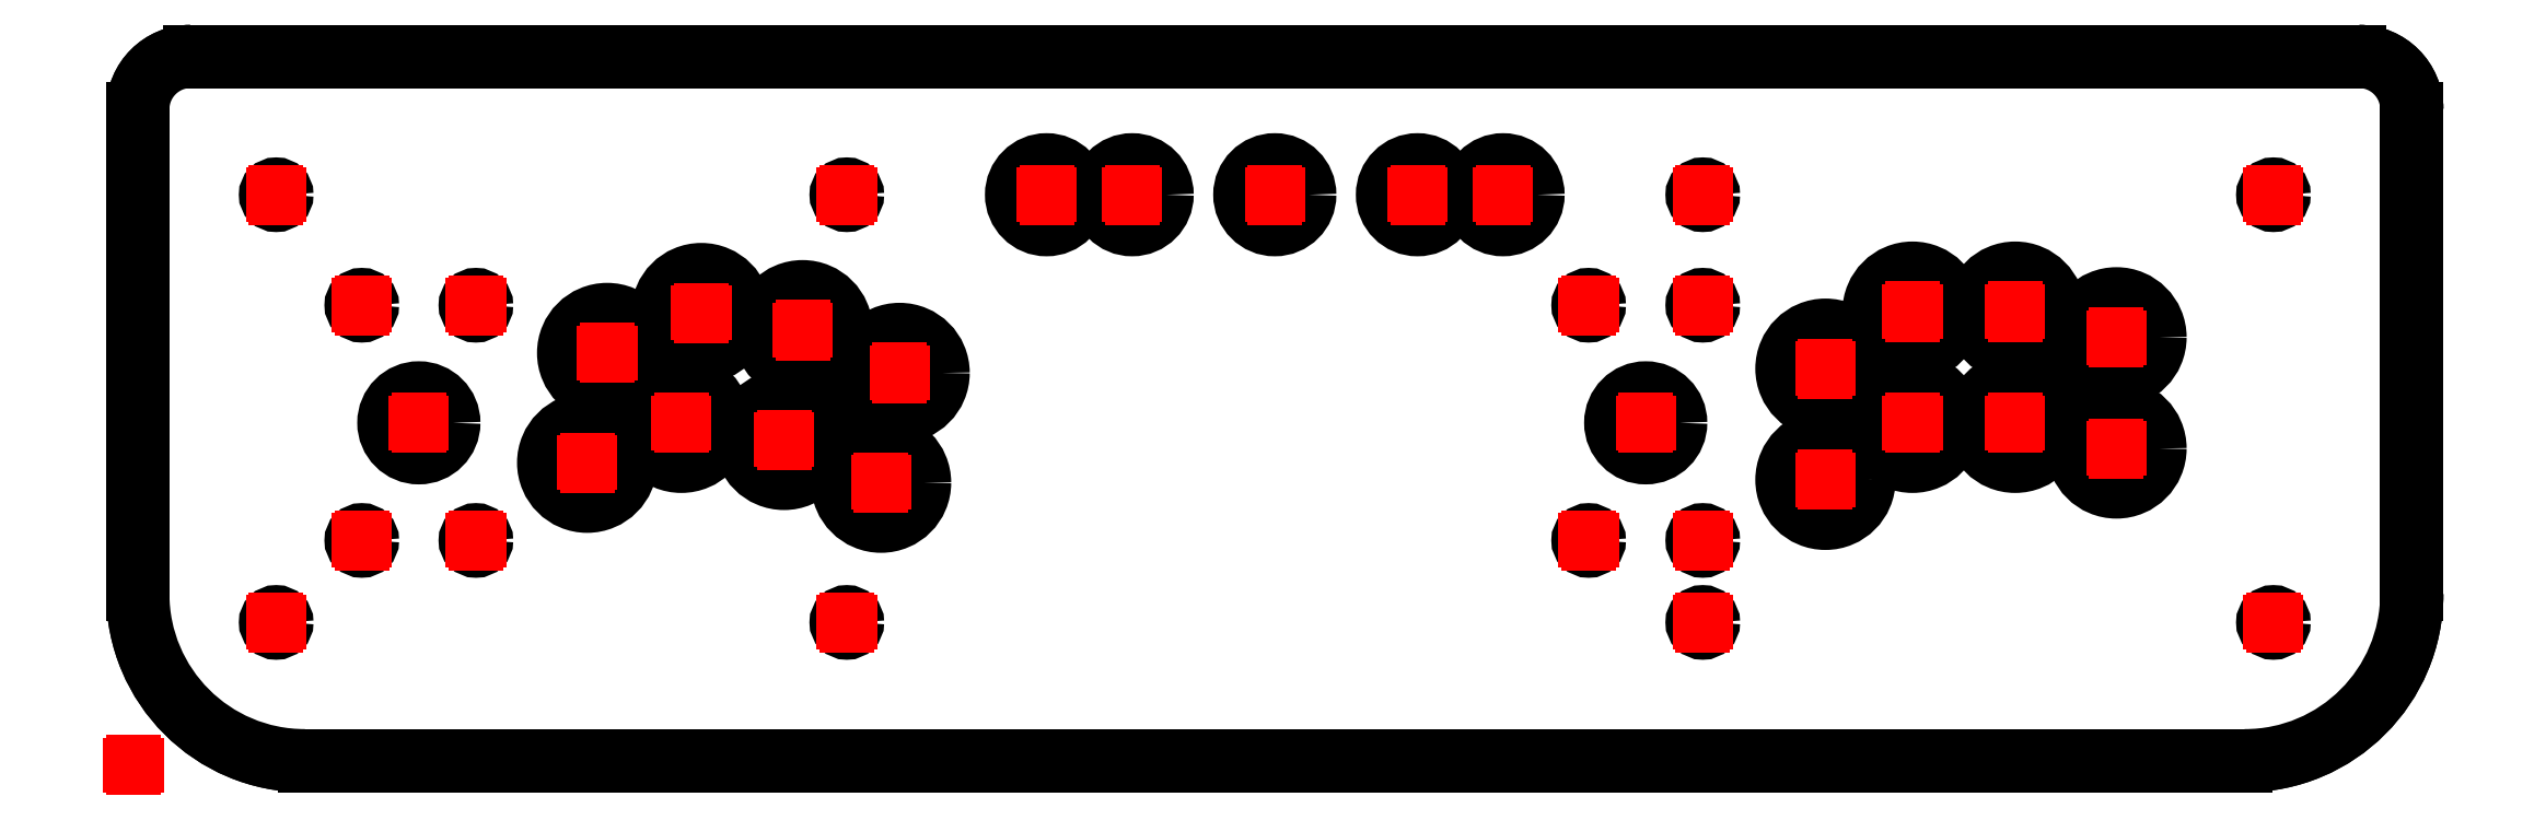
<metadata>
{"format":"dxf","ext":"dxf","renderer":"ezdxf+matplotlib","layout":"modelspace","background":"white","min_lineweight":24,"dpi":150}
</metadata>
<code>
0
SECTION
2
ENTITIES
0
LINE
8
Contour
39
0.1
10
780
20
250
30
 0
11
20
21
250
0
ARC
8
Contour
39
0.1
10
20
20
230
30
 0
40
20
50
90
51
180
0
LINE
8
Contour
39
0.1
10
0
20
230
30
 0
11
0
21
60
0
ARC
8
Contour
39
0.1
10
60
20
60
30
 0
40
60
50
180
51
270
0
LINE
8
Contour
39
0.1
10
60
20
0
30
 0
11
740
21
0
0
ARC
8
Contour
39
0.1
10
740
20
60
30
 0
40
60
50
-90
51
0
0
LINE
8
Contour
39
0.1
10
800
20
60
30
 0
11
800
21
230
0
ARC
8
Contour
39
0.1
10
780
20
230
30
 0
40
20
50
0
51
90
0
ARC
8
Contour
39
0.1
10
20
20
230
30
 0
40
17
50
90
51
180
0
LINE
8
Contour
39
0.1
10
3
20
230
30
 0
11
3
21
60
0
LINE
8
Contour
39
0.1
10
3
20
60
30
 0
11
3
21
60
0
ARC
8
Contour
39
0.1
10
60
20
60
30
 0
40
57
50
180
51
270
0
LINE
8
Contour
39
0.1
10
60
20
3
30
 0
11
740
21
3
0
LINE
8
Contour
39
0.1
10
740
20
3
30
 0
11
740
21
3
0
ARC
8
Contour
39
0.1
10
740
20
60
30
 0
40
57
50
-90
51
0
0
LINE
8
Contour
39
0.1
10
797
20
60
30
 0
11
797
21
230
0
LINE
8
Contour
39
0.1
10
797
20
230
30
 0
11
797
21
230
0
ARC
8
Contour
39
0.1
10
780
20
230
30
 0
40
17
50
0
51
90
0
LINE
8
Contour
39
0.1
10
780
20
247
30
 0
11
20
21
247
0
LINE
8
Contour
39
0.1
10
780
20
250
30
 0
11
20
21
250
0
ARC
8
Contour
39
0.1
10
20
20
230
30
 0
40
20
50
90
51
180
0
LINE
8
Contour
39
0.1
10
0
20
230
30
 0
11
0
21
60
0
ARC
8
Contour
39
0.1
10
60
20
60
30
 0
40
60
50
180
51
270
0
LINE
8
Contour
39
0.1
10
60
20
0
30
 0
11
740
21
0
0
ARC
8
Contour
39
0.1
10
740
20
60
30
 0
40
60
50
-90
51
0
0
LINE
8
Contour
39
0.1
10
800
20
60
30
 0
11
800
21
230
0
ARC
8
Contour
39
0.1
10
780
20
230
30
 0
40
20
50
0
51
90
0
CIRCLE
8
Contour
39
0.1
10
320
20
200
30
 0
40
12
0
CIRCLE
8
Contour
39
0.1
10
350
20
200
30
 0
40
12
0
CIRCLE
8
Contour
39
0.1
10
450
20
200
30
 0
40
12
0
CIRCLE
8
Contour
39
0.1
10
480
20
200
30
 0
40
12
0
CIRCLE
8
Contour
39
0.1
10
400
20
200
30
 0
40
12
0
CIRCLE
8
Contour
39
0.1
10
80
20
161.2
30
 0
40
3.5
0
CIRCLE
8
Contour
39
0.1
10
80
20
161.2
30
 0
40
1.5
0
CIRCLE
8
Contour
39
0.1
10
80
20
78.75
30
 0
40
3.5
0
CIRCLE
8
Contour
39
0.1
10
80
20
78.75
30
 0
40
1.5
0
CIRCLE
8
Contour
39
0.1
10
120
20
161.2
30
 0
40
3.5
0
CIRCLE
8
Contour
39
0.1
10
120
20
161.2
30
 0
40
1.5
0
CIRCLE
8
Contour
39
0.1
10
120
20
78.75
30
 0
40
3.5
0
CIRCLE
8
Contour
39
0.1
10
120
20
78.75
30
 0
40
1.5
0
CIRCLE
8
Contour
39
0.1
10
100
20
120
30
 0
40
12
0
CIRCLE
8
Contour
39
0.1
10
166
20
144.5
30
 0
40
15
0
CIRCLE
8
Contour
39
0.1
10
199
20
158.5
30
 0
40
15
0
CIRCLE
8
Contour
39
0.1
10
234.5
20
152.5
30
 0
40
15
0
CIRCLE
8
Contour
39
0.1
10
268.5
20
137.5
30
 0
40
15
0
CIRCLE
8
Contour
39
0.1
10
192
20
120
30
 0
40
15
0
CIRCLE
8
Contour
39
0.1
10
228
20
114
30
 0
40
15
0
CIRCLE
8
Contour
39
0.1
10
159
20
106
30
 0
40
15
0
CIRCLE
8
Contour
39
0.1
10
262
20
99
30
 0
40
15
0
CIRCLE
8
Contour
39
0.1
10
510
20
161.2
30
 0
40
3.5
0
CIRCLE
8
Contour
39
0.1
10
510
20
161.2
30
 0
40
1.5
0
CIRCLE
8
Contour
39
0.1
10
510
20
78.75
30
 0
40
3.5
0
CIRCLE
8
Contour
39
0.1
10
510
20
78.75
30
 0
40
1.5
0
CIRCLE
8
Contour
39
0.1
10
550
20
161.2
30
 0
40
3.5
0
CIRCLE
8
Contour
39
0.1
10
550
20
161.2
30
 0
40
1.5
0
CIRCLE
8
Contour
39
0.1
10
550
20
78.75
30
 0
40
3.5
0
CIRCLE
8
Contour
39
0.1
10
550
20
78.75
30
 0
40
1.5
0
CIRCLE
8
Contour
39
0.1
10
530
20
120
30
 0
40
12
0
CIRCLE
8
Contour
39
0.1
10
593
20
139
30
 0
40
15
0
CIRCLE
8
Contour
39
0.1
10
623.5
20
159
30
 0
40
15
0
CIRCLE
8
Contour
39
0.1
10
659.5
20
159
30
 0
40
15
0
CIRCLE
8
Contour
39
0.1
10
695
20
150
30
 0
40
15
0
CIRCLE
8
Contour
39
0.1
10
623.5
20
120
30
 0
40
15
0
CIRCLE
8
Contour
39
0.1
10
659.5
20
120
30
 0
40
15
0
CIRCLE
8
Contour
39
0.1
10
593
20
100
30
 0
40
15
0
CIRCLE
8
Contour
39
0.1
10
695
20
111
30
 0
40
15
0
CIRCLE
8
Contour
39
0.1
10
50
20
50
30
 0
40
3.5
0
CIRCLE
8
Contour
39
0.1
10
50
20
50
30
 0
40
1.5
0
CIRCLE
8
Contour
39
0.1
10
750
20
50
30
 0
40
3.5
0
CIRCLE
8
Contour
39
0.1
10
750
20
50
30
 0
40
1.5
0
CIRCLE
8
Contour
39
0.1
10
250
20
50
30
 0
40
3.5
0
CIRCLE
8
Contour
39
0.1
10
250
20
50
30
 0
40
1.5
0
CIRCLE
8
Contour
39
0.1
10
550
20
50
30
 0
40
3.5
0
CIRCLE
8
Contour
39
0.1
10
550
20
50
30
 0
40
1.5
0
CIRCLE
8
Contour
39
0.1
10
50
20
200
30
 0
40
3.5
0
CIRCLE
8
Contour
39
0.1
10
50
20
200
30
 0
40
1.5
0
CIRCLE
8
Contour
39
0.1
10
750
20
200
30
 0
40
3.5
0
CIRCLE
8
Contour
39
0.1
10
750
20
200
30
 0
40
1.5
0
CIRCLE
8
Contour
39
0.1
10
250
20
200
30
 0
40
3.5
0
CIRCLE
8
Contour
39
0.1
10
250
20
200
30
 0
40
1.5
0
CIRCLE
8
Contour
39
0.1
10
550
20
200
30
 0
40
3.5
0
CIRCLE
8
Contour
39
0.1
10
550
20
200
30
 0
40
1.5
0
LINE
8
Reference_points
39
0.1
10
-1
20
0
30
 0
11
1
21
0
0
LINE
8
Reference_points
39
0.1
10
0
20
-1
30
 0
11
0
21
1
0
LINE
8
Reference_points
39
0.1
10
319
20
200
30
 0
11
321
21
200
0
LINE
8
Reference_points
39
0.1
10
320
20
199
30
 0
11
320
21
201
0
LINE
8
Reference_points
39
0.1
10
349
20
200
30
 0
11
351
21
200
0
LINE
8
Reference_points
39
0.1
10
350
20
199
30
 0
11
350
21
201
0
LINE
8
Reference_points
39
0.1
10
449
20
200
30
 0
11
451
21
200
0
LINE
8
Reference_points
39
0.1
10
450
20
199
30
 0
11
450
21
201
0
LINE
8
Reference_points
39
0.1
10
479
20
200
30
 0
11
481
21
200
0
LINE
8
Reference_points
39
0.1
10
480
20
199
30
 0
11
480
21
201
0
LINE
8
Reference_points
39
0.1
10
399
20
200
30
 0
11
401
21
200
0
LINE
8
Reference_points
39
0.1
10
400
20
199
30
 0
11
400
21
201
0
LINE
8
Reference_points
39
0.1
10
79
20
161.2
30
 0
11
81
21
161.2
0
LINE
8
Reference_points
39
0.1
10
80
20
160.2
30
 0
11
80
21
162.2
0
LINE
8
Reference_points
39
0.1
10
79
20
78.75
30
 0
11
81
21
78.75
0
LINE
8
Reference_points
39
0.1
10
80
20
77.75
30
 0
11
80
21
79.75
0
LINE
8
Reference_points
39
0.1
10
119
20
161.2
30
 0
11
121
21
161.2
0
LINE
8
Reference_points
39
0.1
10
120
20
160.2
30
 0
11
120
21
162.2
0
LINE
8
Reference_points
39
0.1
10
119
20
78.75
30
 0
11
121
21
78.75
0
LINE
8
Reference_points
39
0.1
10
120
20
77.75
30
 0
11
120
21
79.75
0
LINE
8
Reference_points
39
0.1
10
99
20
120
30
 0
11
101
21
120
0
LINE
8
Reference_points
39
0.1
10
100
20
119
30
 0
11
100
21
121
0
LINE
8
Reference_points
39
0.1
10
165
20
144.5
30
 0
11
167
21
144.5
0
LINE
8
Reference_points
39
0.1
10
166
20
143.5
30
 0
11
166
21
145.5
0
LINE
8
Reference_points
39
0.1
10
198
20
158.5
30
 0
11
200
21
158.5
0
LINE
8
Reference_points
39
0.1
10
199
20
157.5
30
 0
11
199
21
159.5
0
LINE
8
Reference_points
39
0.1
10
233.5
20
152.5
30
 0
11
235.5
21
152.5
0
LINE
8
Reference_points
39
0.1
10
234.5
20
151.5
30
 0
11
234.5
21
153.5
0
LINE
8
Reference_points
39
0.1
10
267.5
20
137.5
30
 0
11
269.5
21
137.5
0
LINE
8
Reference_points
39
0.1
10
268.5
20
136.5
30
 0
11
268.5
21
138.5
0
LINE
8
Reference_points
39
0.1
10
191
20
120
30
 0
11
193
21
120
0
LINE
8
Reference_points
39
0.1
10
192
20
119
30
 0
11
192
21
121
0
LINE
8
Reference_points
39
0.1
10
227
20
114
30
 0
11
229
21
114
0
LINE
8
Reference_points
39
0.1
10
228
20
113
30
 0
11
228
21
115
0
LINE
8
Reference_points
39
0.1
10
158
20
106
30
 0
11
160
21
106
0
LINE
8
Reference_points
39
0.1
10
159
20
105
30
 0
11
159
21
107
0
LINE
8
Reference_points
39
0.1
10
261
20
99
30
 0
11
263
21
99
0
LINE
8
Reference_points
39
0.1
10
262
20
98
30
 0
11
262
21
100
0
LINE
8
Reference_points
39
0.1
10
99
20
120
30
 0
11
101
21
120
0
LINE
8
Reference_points
39
0.1
10
100
20
119
30
 0
11
100
21
121
0
LINE
8
Reference_points
39
0.1
10
509
20
161.2
30
 0
11
511
21
161.2
0
LINE
8
Reference_points
39
0.1
10
510
20
160.2
30
 0
11
510
21
162.2
0
LINE
8
Reference_points
39
0.1
10
509
20
78.75
30
 0
11
511
21
78.75
0
LINE
8
Reference_points
39
0.1
10
510
20
77.75
30
 0
11
510
21
79.75
0
LINE
8
Reference_points
39
0.1
10
549
20
161.2
30
 0
11
551
21
161.2
0
LINE
8
Reference_points
39
0.1
10
550
20
160.2
30
 0
11
550
21
162.2
0
LINE
8
Reference_points
39
0.1
10
549
20
78.75
30
 0
11
551
21
78.75
0
LINE
8
Reference_points
39
0.1
10
550
20
77.75
30
 0
11
550
21
79.75
0
LINE
8
Reference_points
39
0.1
10
529
20
120
30
 0
11
531
21
120
0
LINE
8
Reference_points
39
0.1
10
530
20
119
30
 0
11
530
21
121
0
LINE
8
Reference_points
39
0.1
10
592
20
139
30
 0
11
594
21
139
0
LINE
8
Reference_points
39
0.1
10
593
20
138
30
 0
11
593
21
140
0
LINE
8
Reference_points
39
0.1
10
622.5
20
159
30
 0
11
624.5
21
159
0
LINE
8
Reference_points
39
0.1
10
623.5
20
158
30
 0
11
623.5
21
160
0
LINE
8
Reference_points
39
0.1
10
658.5
20
159
30
 0
11
660.5
21
159
0
LINE
8
Reference_points
39
0.1
10
659.5
20
158
30
 0
11
659.5
21
160
0
LINE
8
Reference_points
39
0.1
10
694
20
150
30
 0
11
696
21
150
0
LINE
8
Reference_points
39
0.1
10
695
20
149
30
 0
11
695
21
151
0
LINE
8
Reference_points
39
0.1
10
622.5
20
120
30
 0
11
624.5
21
120
0
LINE
8
Reference_points
39
0.1
10
623.5
20
119
30
 0
11
623.5
21
121
0
LINE
8
Reference_points
39
0.1
10
658.5
20
120
30
 0
11
660.5
21
120
0
LINE
8
Reference_points
39
0.1
10
659.5
20
119
30
 0
11
659.5
21
121
0
LINE
8
Reference_points
39
0.1
10
592
20
100
30
 0
11
594
21
100
0
LINE
8
Reference_points
39
0.1
10
593
20
99
30
 0
11
593
21
101
0
LINE
8
Reference_points
39
0.1
10
694
20
111
30
 0
11
696
21
111
0
LINE
8
Reference_points
39
0.1
10
695
20
110
30
 0
11
695
21
112
0
LINE
8
Reference_points
39
0.1
10
529
20
120
30
 0
11
531
21
120
0
LINE
8
Reference_points
39
0.1
10
530
20
119
30
 0
11
530
21
121
0
LINE
8
Reference_points
39
0.1
10
49
20
50
30
 0
11
51
21
50
0
LINE
8
Reference_points
39
0.1
10
50
20
49
30
 0
11
50
21
51
0
LINE
8
Reference_points
39
0.1
10
749
20
50
30
 0
11
751
21
50
0
LINE
8
Reference_points
39
0.1
10
750
20
49
30
 0
11
750
21
51
0
LINE
8
Reference_points
39
0.1
10
249
20
50
30
 0
11
251
21
50
0
LINE
8
Reference_points
39
0.1
10
250
20
49
30
 0
11
250
21
51
0
LINE
8
Reference_points
39
0.1
10
549
20
50
30
 0
11
551
21
50
0
LINE
8
Reference_points
39
0.1
10
550
20
49
30
 0
11
550
21
51
0
LINE
8
Reference_points
39
0.1
10
49
20
200
30
 0
11
51
21
200
0
LINE
8
Reference_points
39
0.1
10
50
20
199
30
 0
11
50
21
201
0
LINE
8
Reference_points
39
0.1
10
749
20
200
30
 0
11
751
21
200
0
LINE
8
Reference_points
39
0.1
10
750
20
199
30
 0
11
750
21
201
0
LINE
8
Reference_points
39
0.1
10
249
20
200
30
 0
11
251
21
200
0
LINE
8
Reference_points
39
0.1
10
250
20
199
30
 0
11
250
21
201
0
LINE
8
Reference_points
39
0.1
10
549
20
200
30
 0
11
551
21
200
0
LINE
8
Reference_points
39
0.1
10
550
20
199
30
 0
11
550
21
201
0
ENDSEC
0
EOF

</code>
